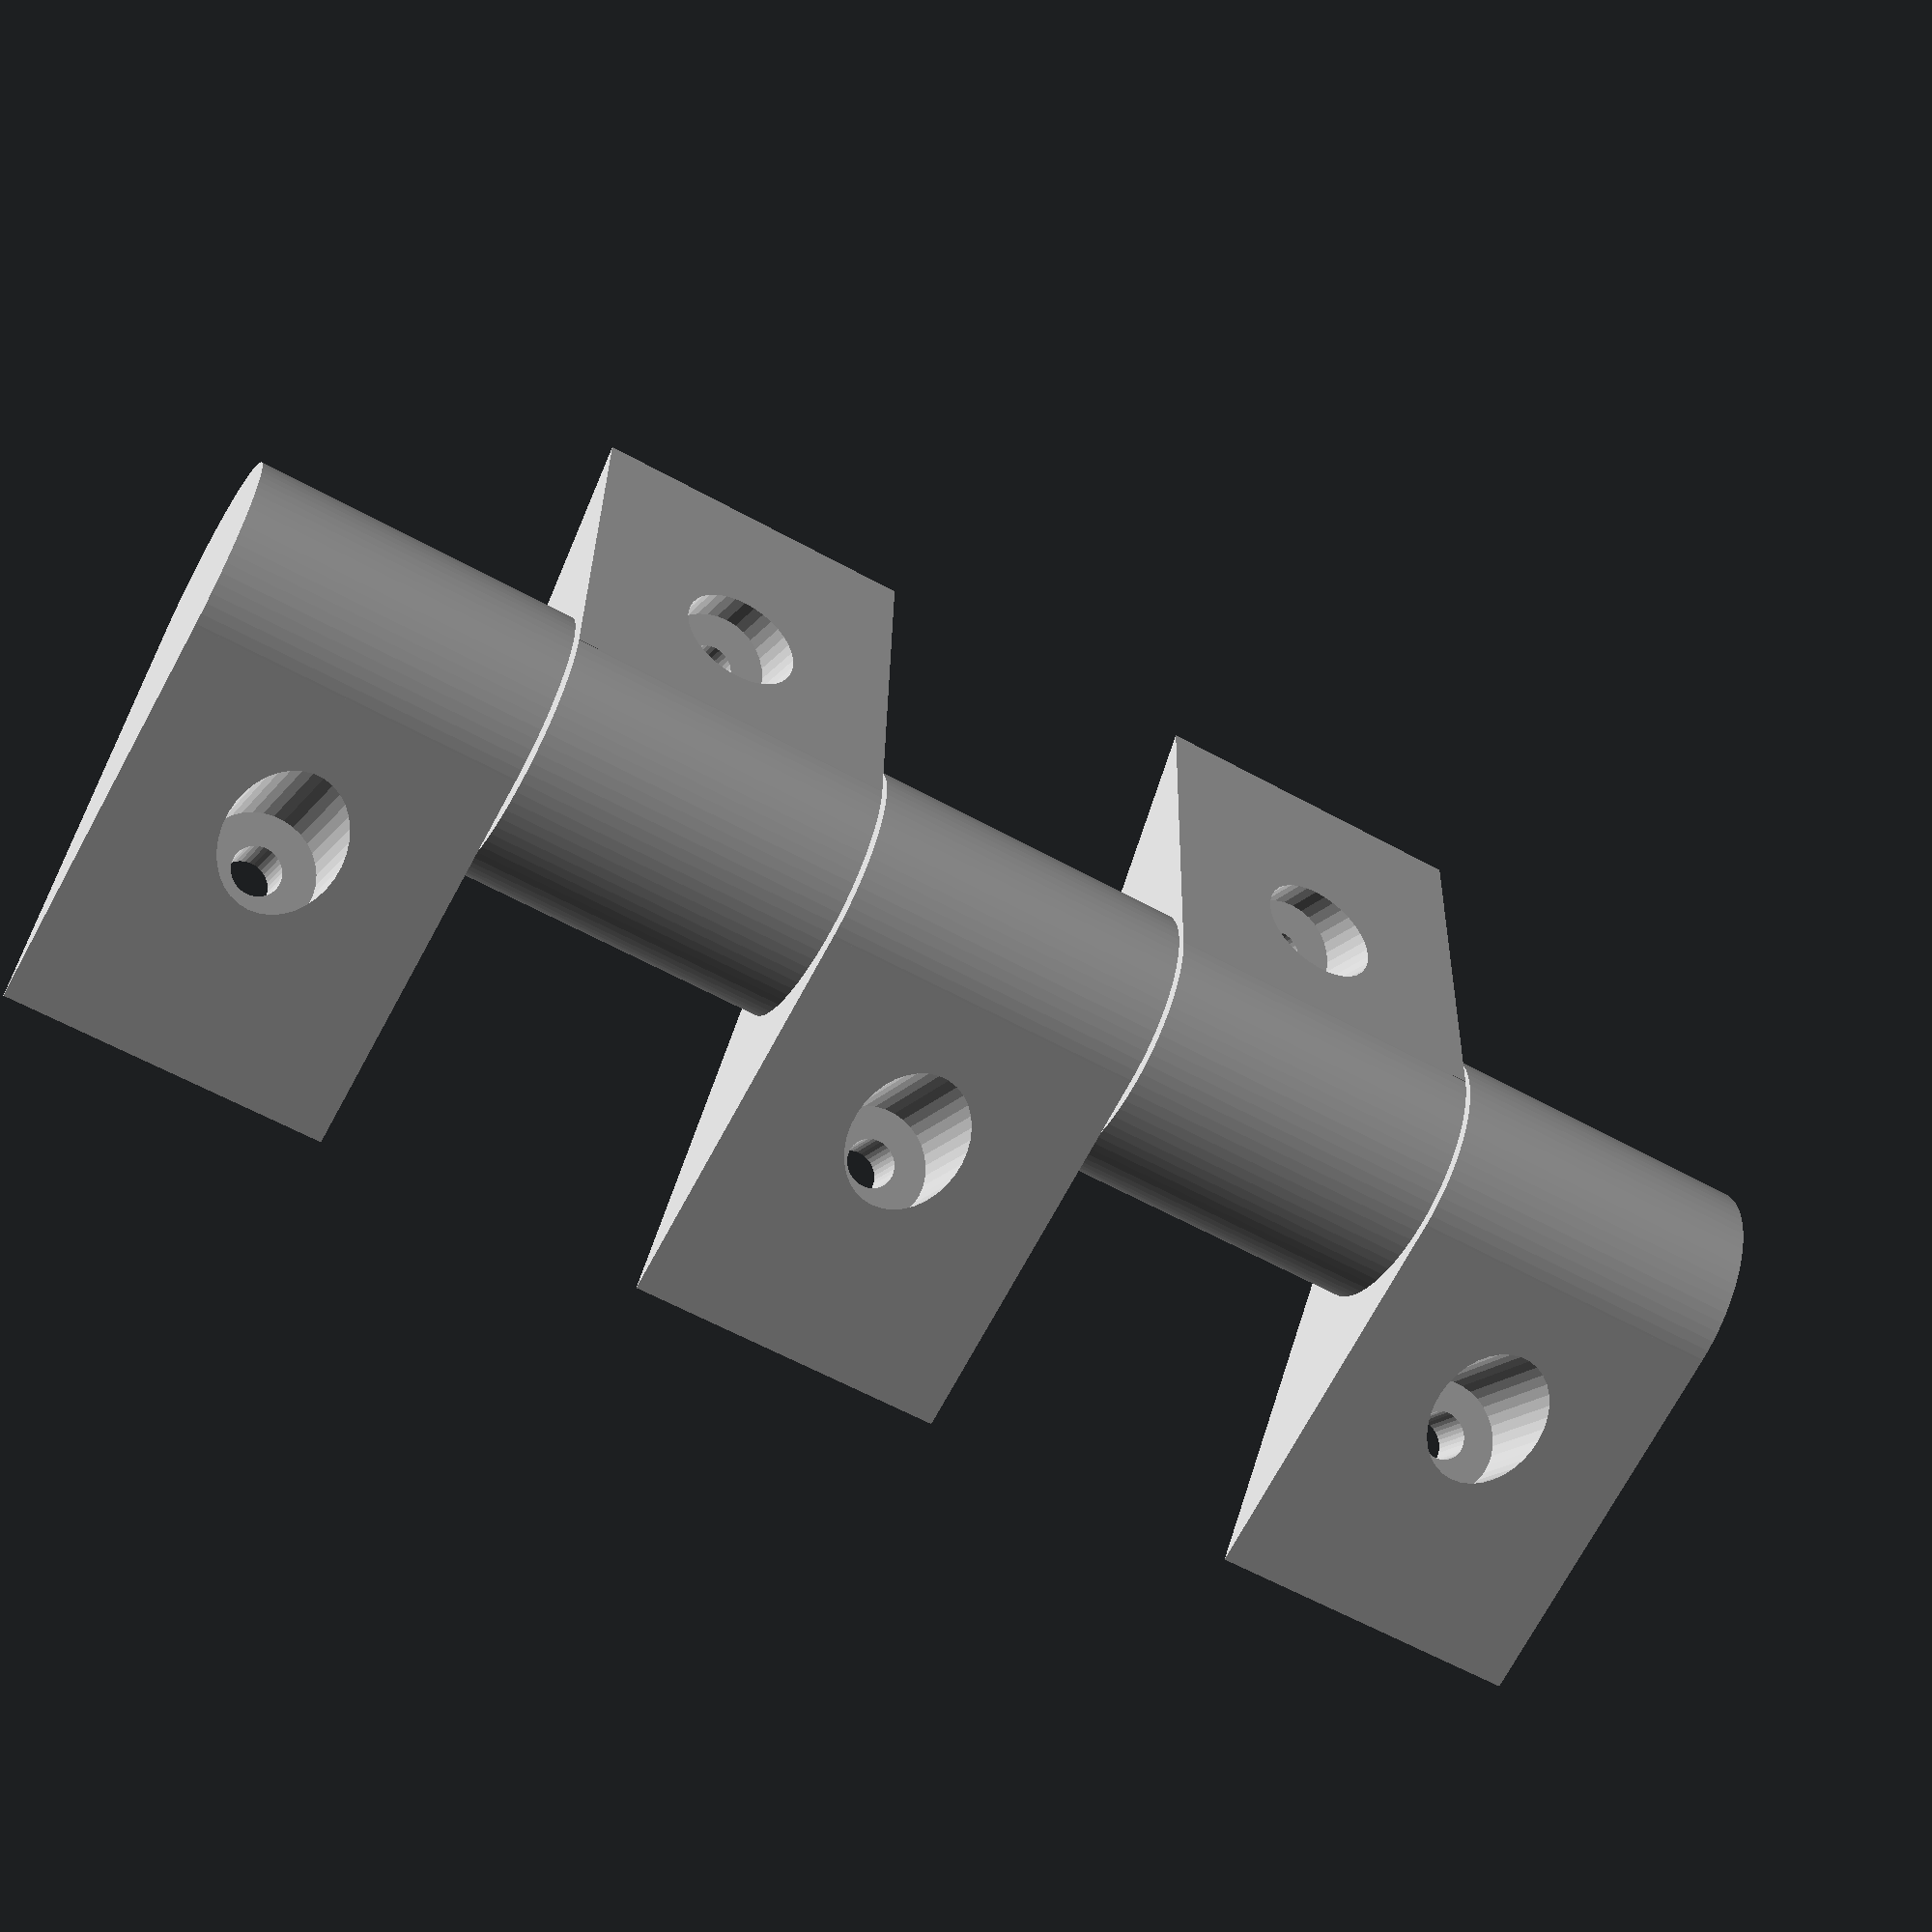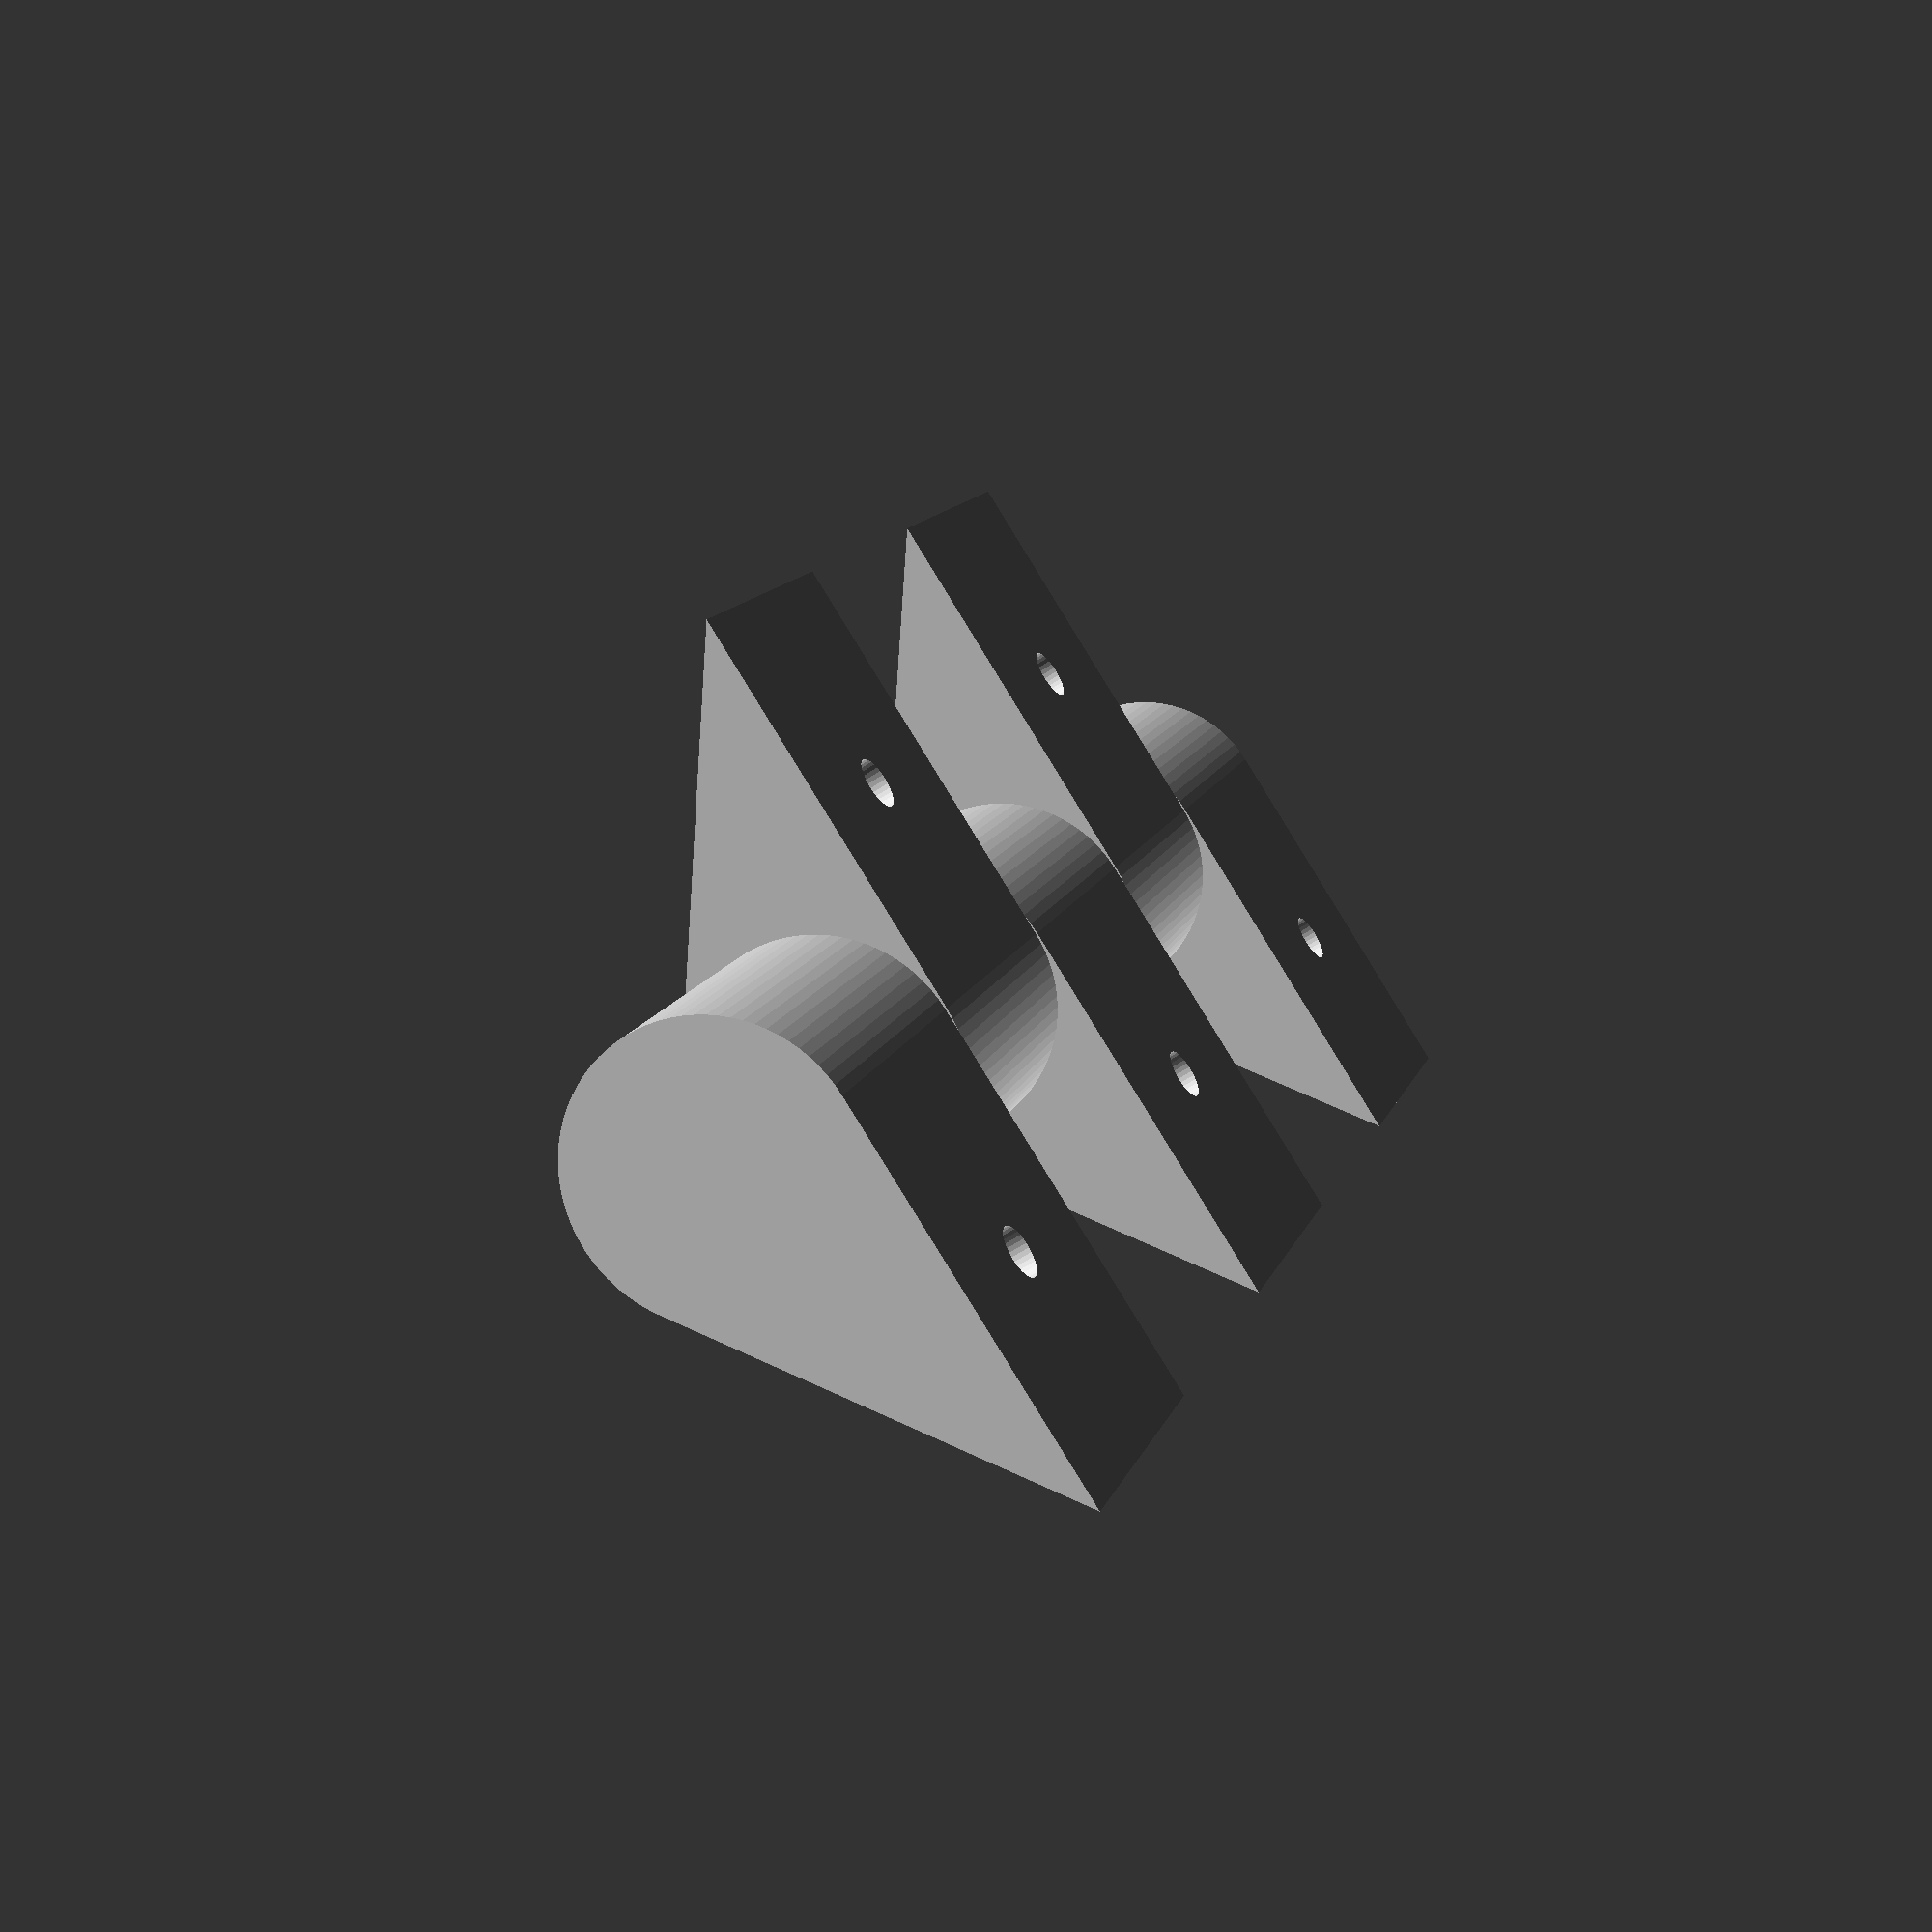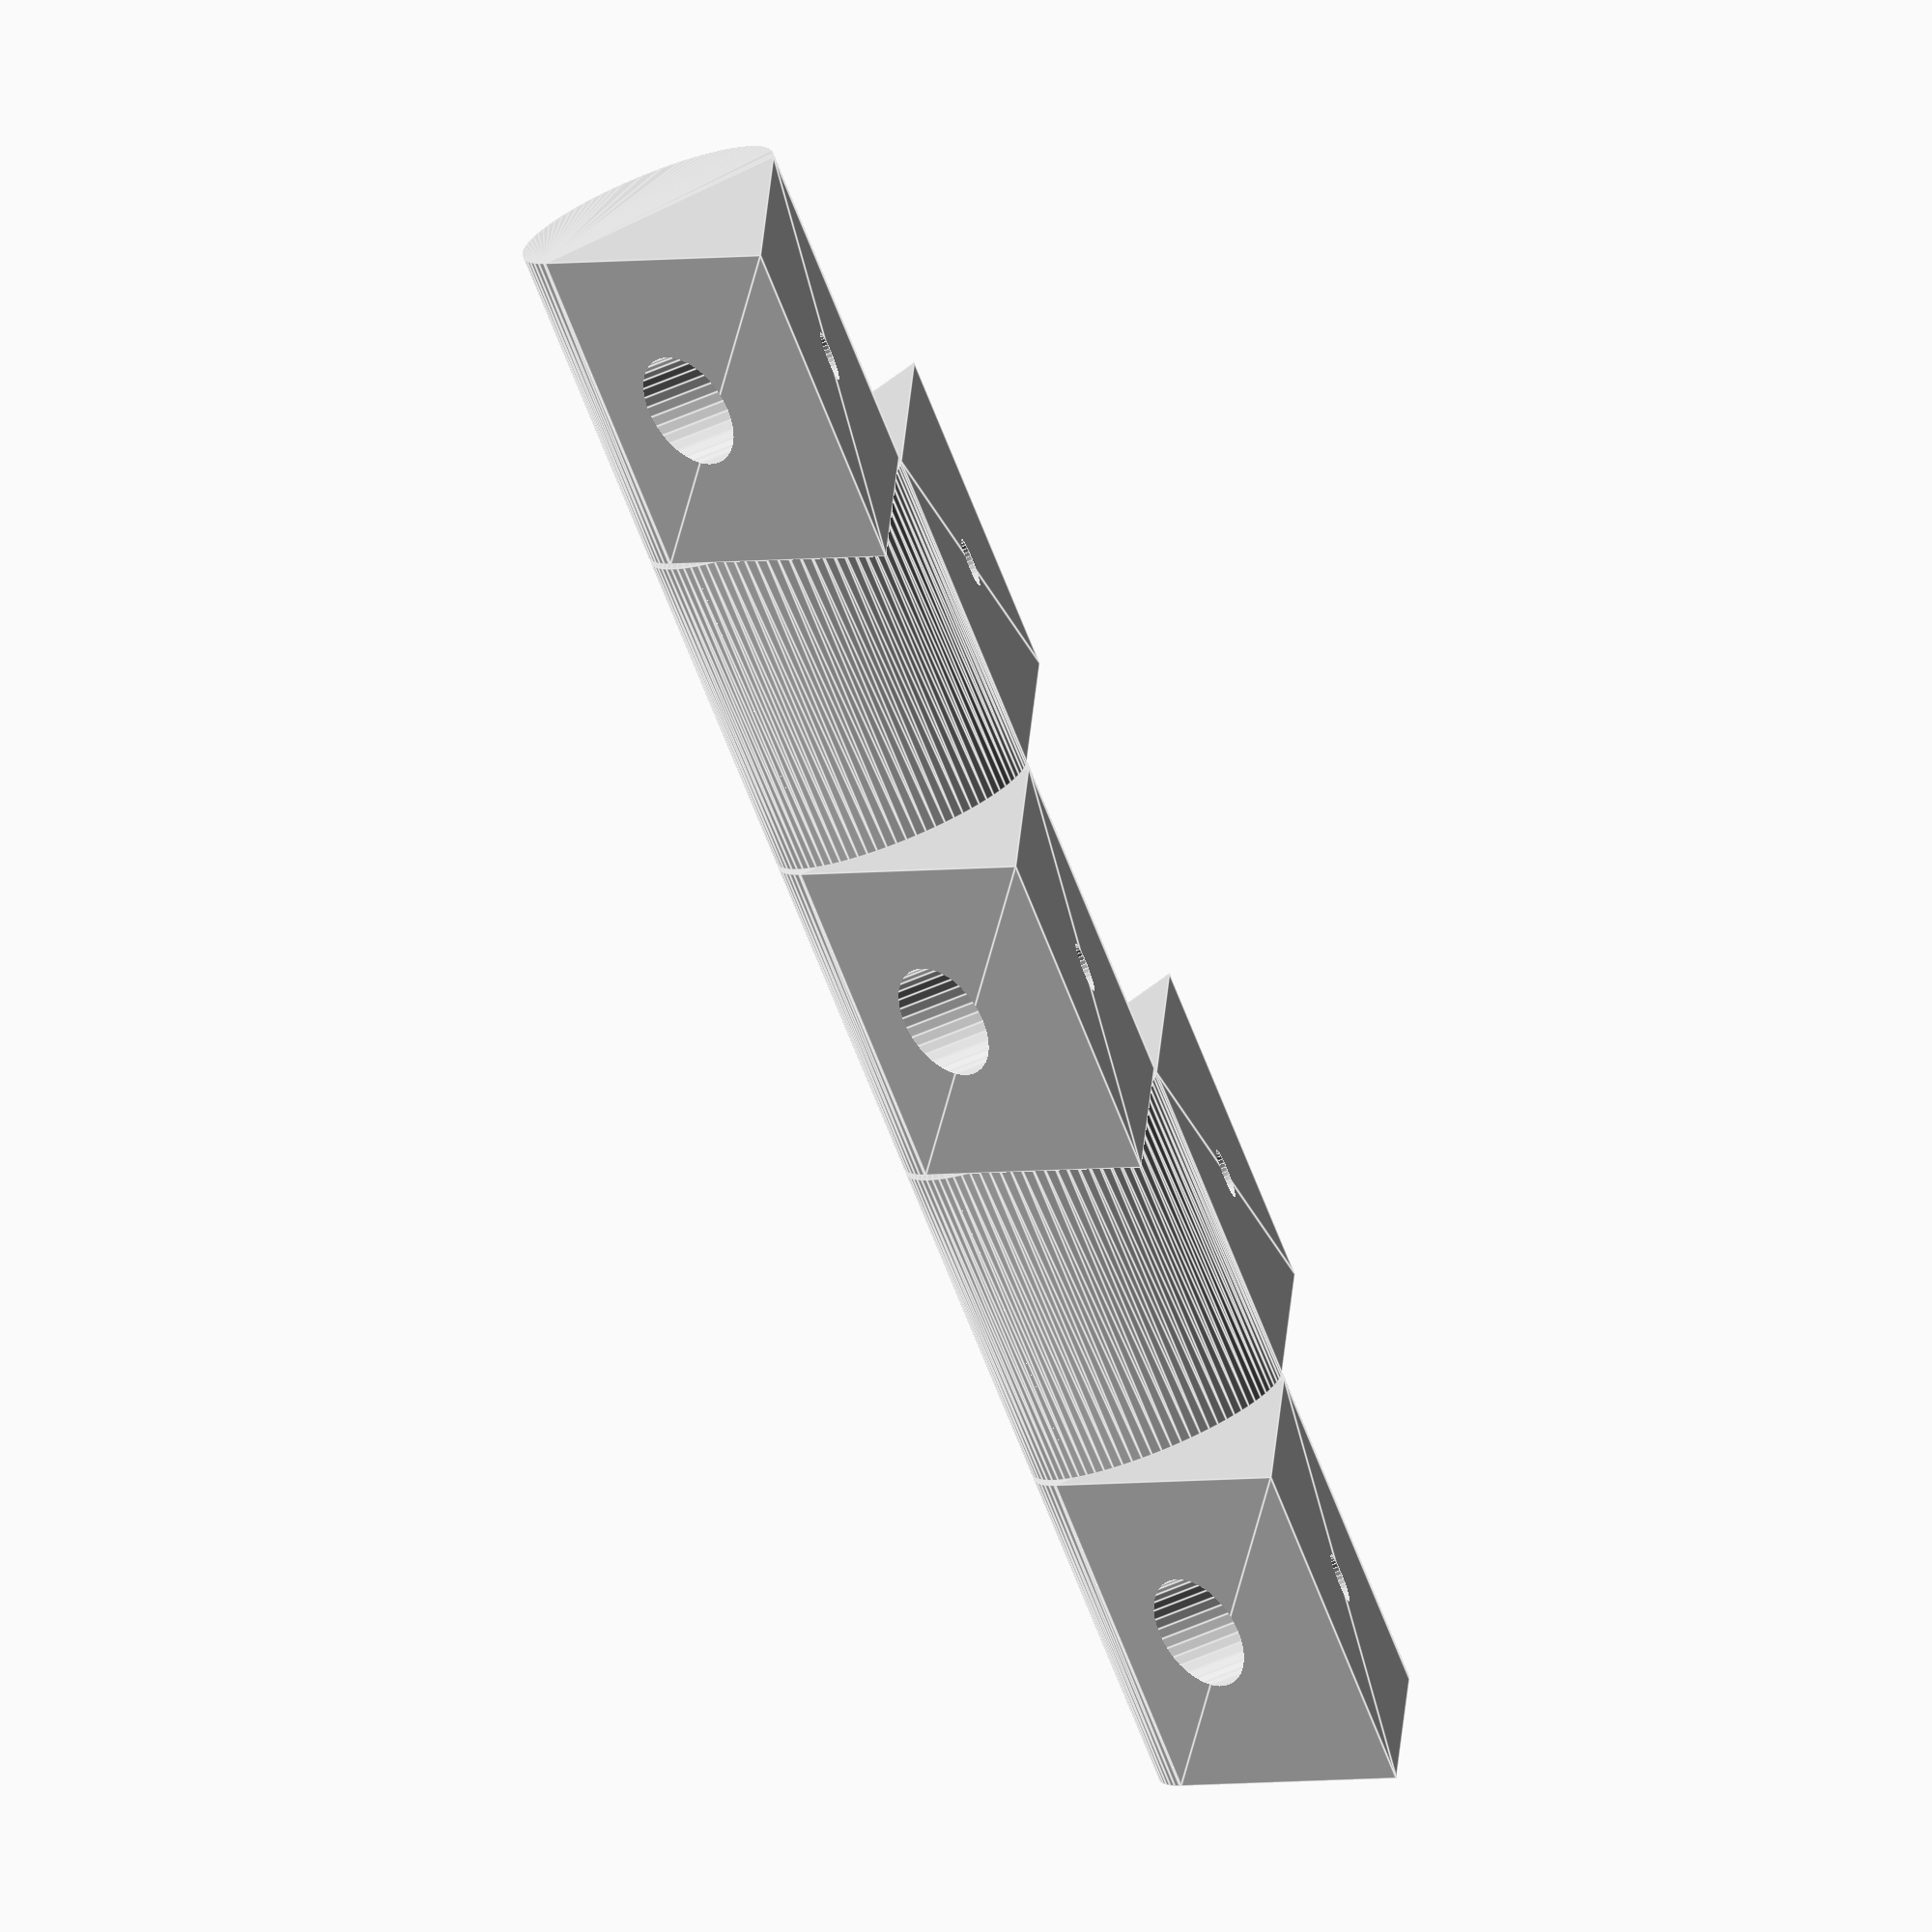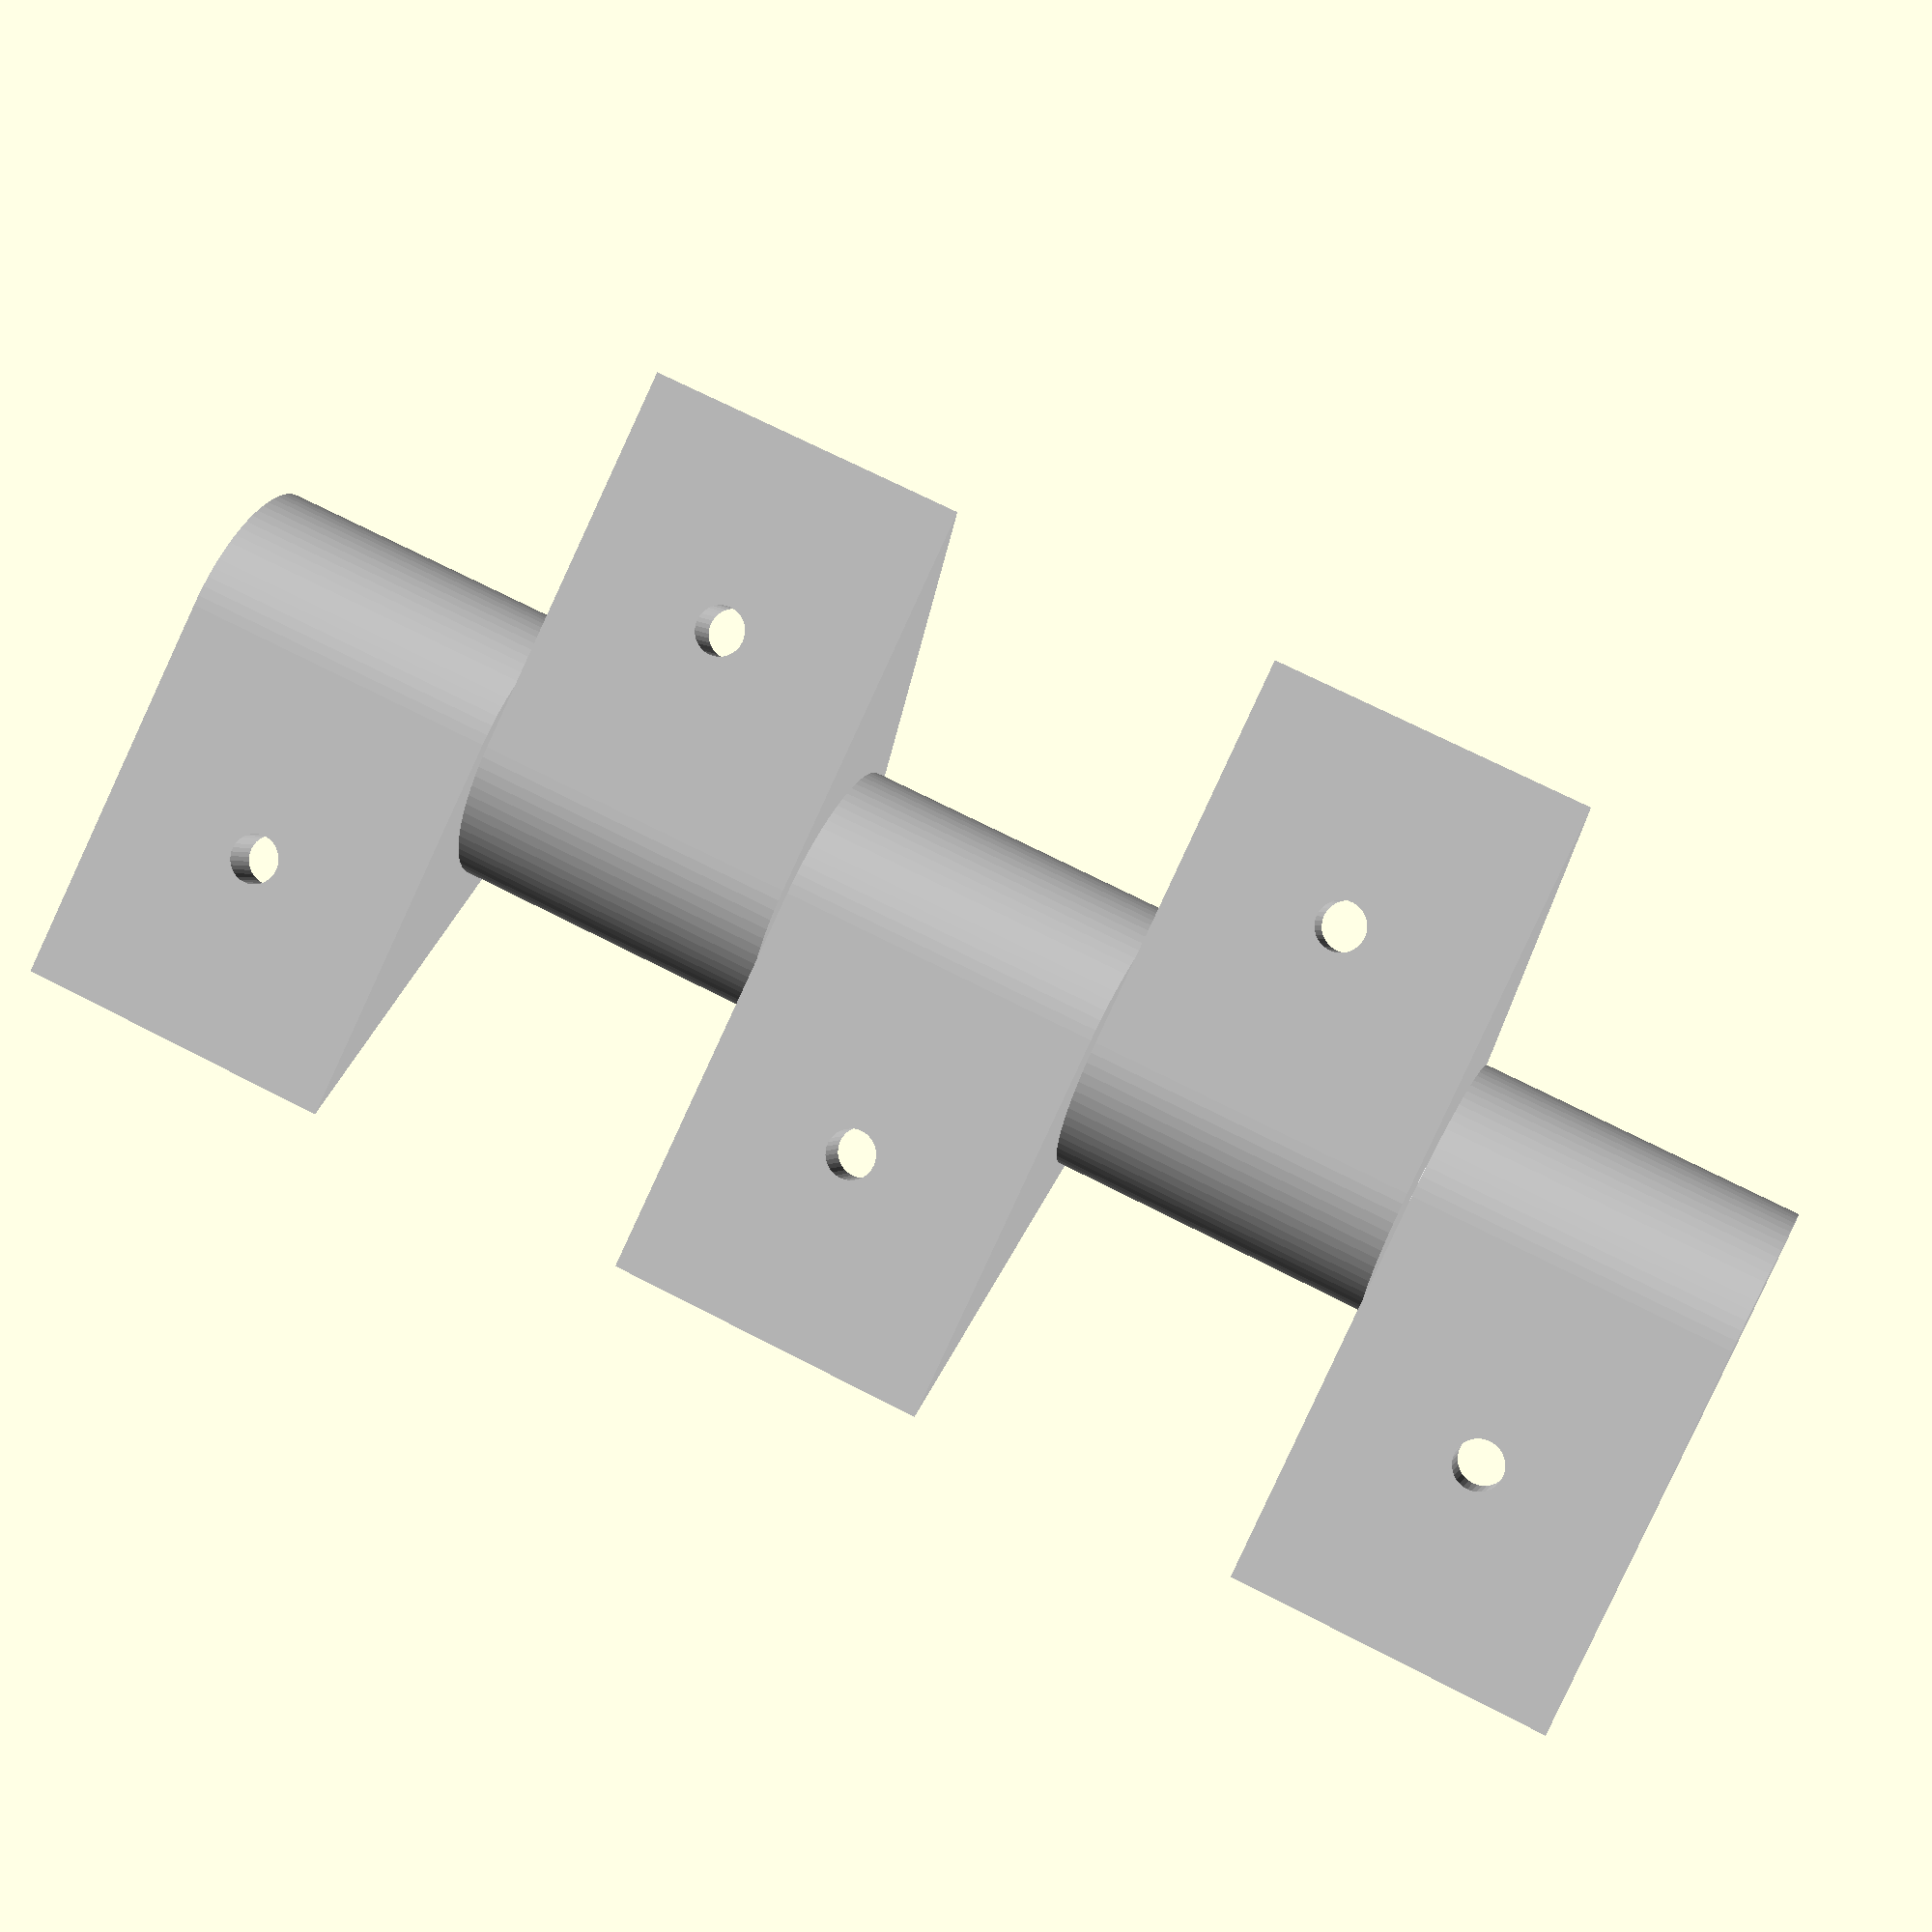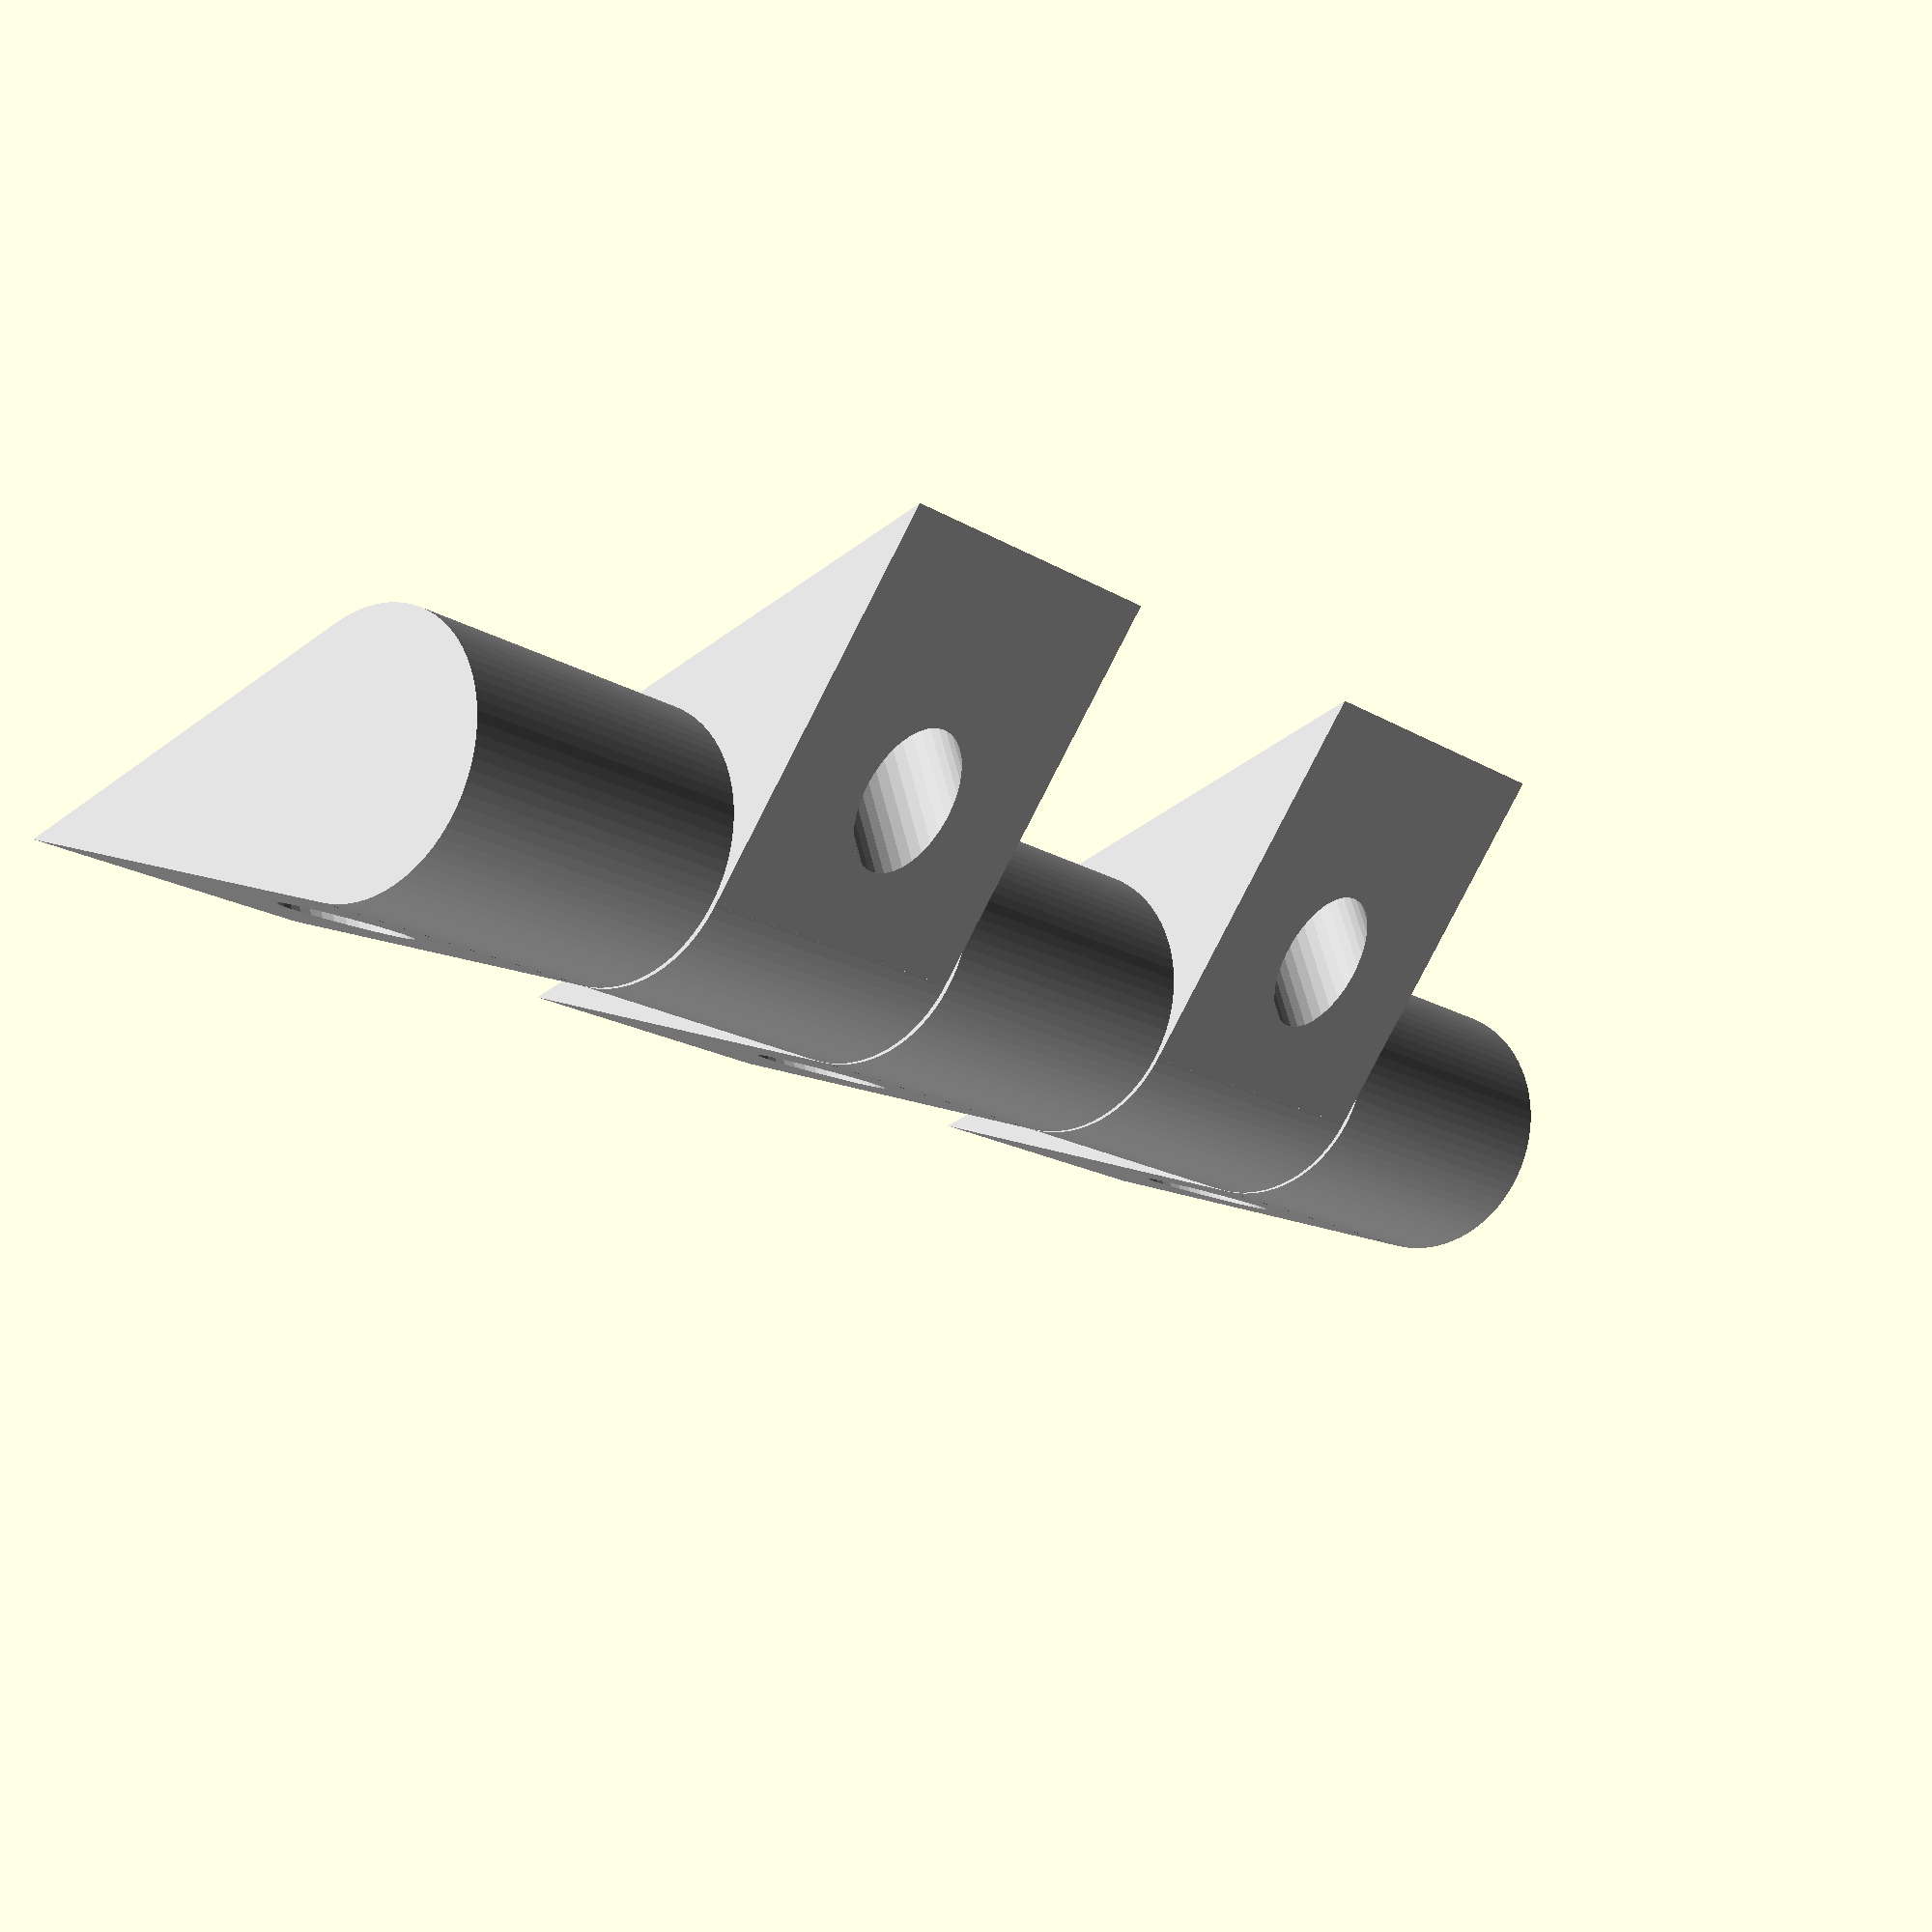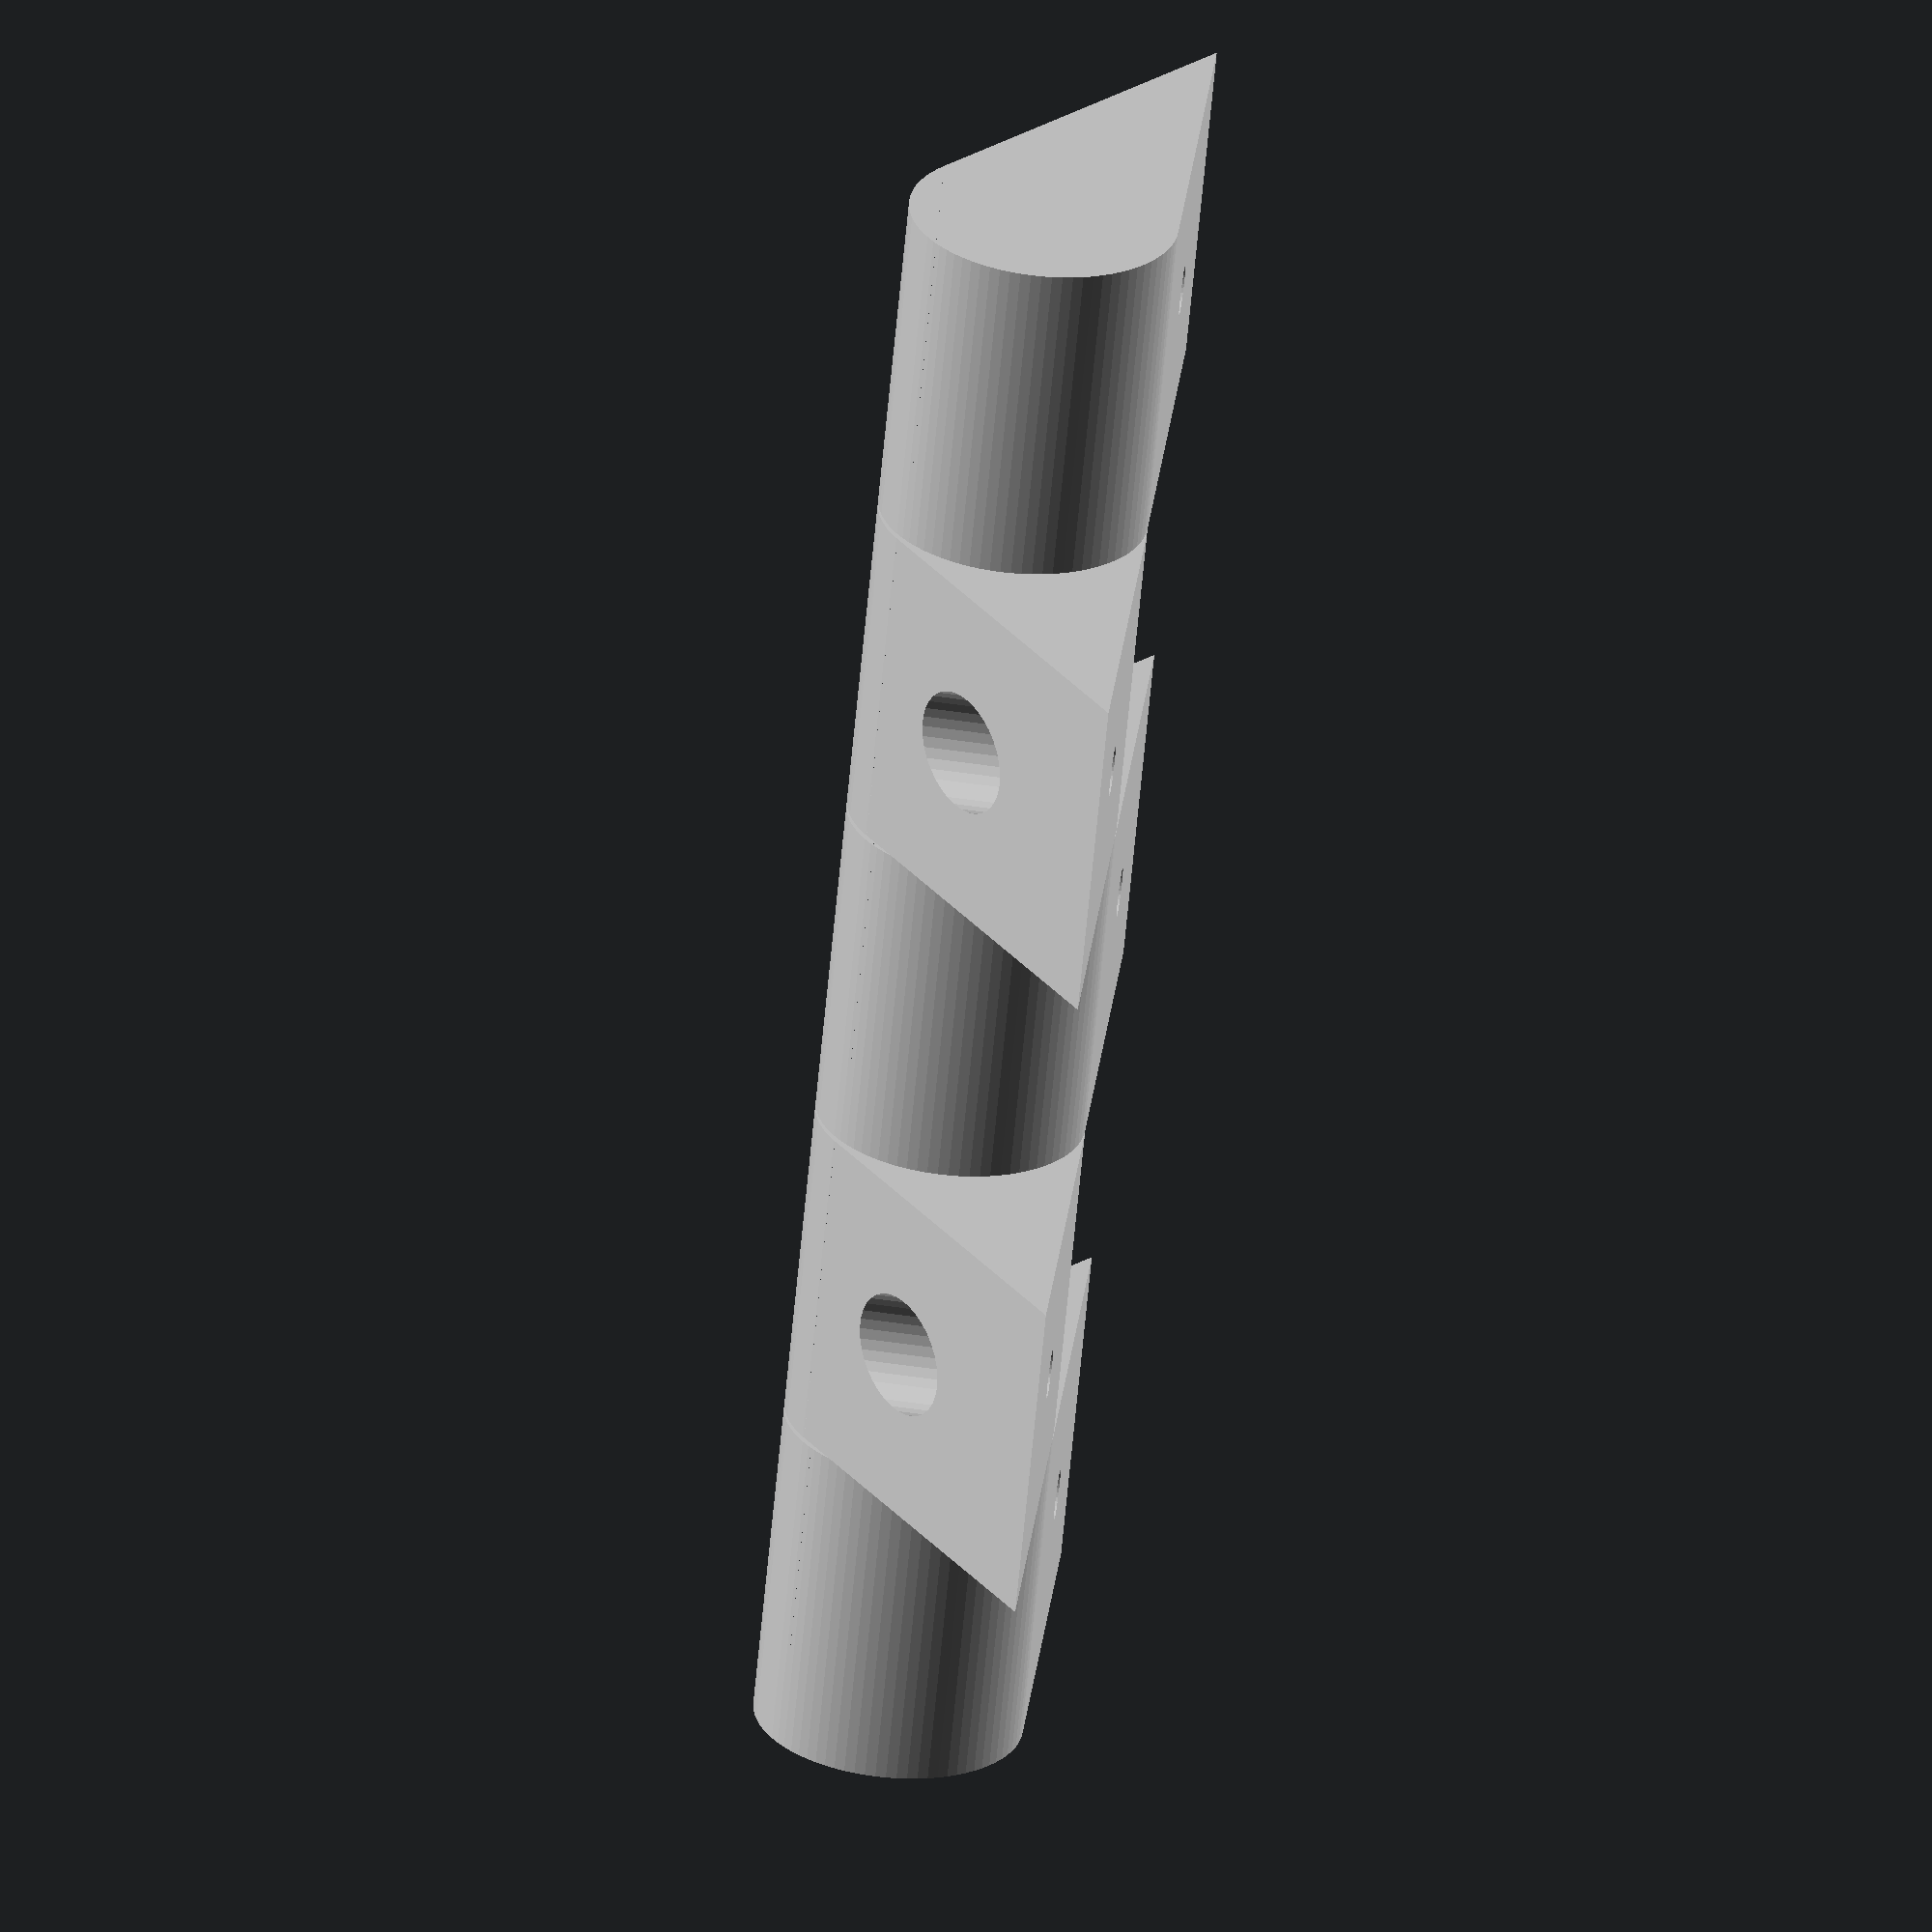
<openscad>
/* [Common Settings] */
// hinge thickness in mm
hinge_thickness = 16;
// number of segments, odd number recommended
segment_count = 5;
// gap bewteen parts in mm
tolerance = 0.3;
// length of a single segment in mm, total hinge length is segment_count * segment_pitch
segment_pitch = 20;

/* [Odd Segments] */
// width of a segment in mm, total hinge width is 2 * element_width
element_width1 = 24;
// number of screws per segment
screws_per_segment1 = 1;
// screw hole diameter in mm
screw_hole_diameter1 = 3;
// screw head diameter in mm
screw_head_diameter1 = 7;

/* [Even Segments] */
// width of a segment in mm, total hinge width is 2 * element_width
element_width2 = 24;
// number of screws per segment
screws_per_segment2 = 1;
// screw hole diameter in mm
screw_hole_diameter2 = 3;
// screw head diameter in mm
screw_head_diameter2 = 7;

// "base plate" thickness in mm (affects screw pocket depth)
screw_base_thickness = hinge_thickness / 5;
// shaft diameter in mm
shaft_diameter = hinge_thickness / 2;

// -----

wedge_radius = hinge_thickness / 2;
shaft_radius = shaft_diameter / 2;
hinge_resolution = hinge_thickness * 5;
shaft_resolution = shaft_diameter * 5;

module wedge(element_width) {
    wedge_angle = 2 * atan(wedge_radius / element_width);
    tangential_point = [-sin(-wedge_angle) * wedge_radius, cos(-wedge_angle) * wedge_radius];
    linear_extrude(height = segment_pitch - tolerance) {
        union() {
            circle(r = wedge_radius, $fn = hinge_resolution);
            polygon([
                [element_width, -wedge_radius], 
                [0, -wedge_radius], 
                tangential_point
            ]);
        }
    }
}

module screw(screw_hole_diameter, screw_head_diameter){
    screw_resolution = screw_head_diameter * 5;
    union() {
        // screw hole
        translate([0, 0, -0.01]) 
        cylinder(
            h = hinge_thickness, 
            r = screw_hole_diameter / 2, 
            $fn = screw_resolution
        );
        // screw head pocket
        translate([0, 0, screw_base_thickness]) 
        cylinder(
            h = hinge_thickness, 
            r = screw_head_diameter / 2, 
            $fn = screw_resolution
        );
    }
}

module element(screws_per_segment, screw_hole_diameter,screw_head_diameter, element_width, isEven){
    mirror([(isEven ? 1 : 0), 0, 0]) {
        difference() {
            rotate([90, 0, 0]) difference() {
                color([0.8,0.8,0.8]) wedge(element_width);
                if(!isEven) //wedge with shaft hole if odd
                    translate([0, 0, -tolerance / 2])
                    color([0,0,0]) 
                    cylinder(
                        h = segment_pitch, 
                        r = shaft_radius + tolerance, 
                        $fn = shaft_resolution
                    );
            } 
            screw_spacing = element_width / (screws_per_segment + 1);
            for (screw_index = [0 : screws_per_segment - 1]) {
                translate([
                    screw_spacing * (screw_index + 1), 
                    -segment_pitch / 2 + tolerance / 2, 
                    -wedge_radius
                ]) color([0.8,0.8,0.8]) screw(screw_hole_diameter, screw_head_diameter);
            }
        }  
    }
}

// generate segments
for (i = [0 : segment_count - 1]) {
    translate([0, -tolerance / 2 - i * segment_pitch, 0]) {
        isEven = i % 2 == 0;
        if(isEven){
            element(screws_per_segment1, screw_hole_diameter1,screw_head_diameter1, element_width1, true);
        }else{
            element(screws_per_segment2, screw_hole_diameter2,screw_head_diameter2, element_width2, false);
        }
    }
}

// shaft
translate([0, -tolerance, 0]) {
    rotate([90, 0, 0]) {
        color([1,1,1]) 
        cylinder(
            h = segment_count * segment_pitch - 2 * tolerance, 
            r = shaft_radius, 
            $fn = shaft_resolution
        );
    }
}

</openscad>
<views>
elev=15.9 azim=289.8 roll=337.2 proj=p view=wireframe
elev=236.5 azim=154.4 roll=54.4 proj=p view=wireframe
elev=71.3 azim=265.1 roll=112.2 proj=o view=edges
elev=179.9 azim=64.6 roll=348.5 proj=p view=wireframe
elev=297.4 azim=320.4 roll=346.2 proj=p view=wireframe
elev=289.2 azim=315.8 roll=97.6 proj=o view=solid
</views>
